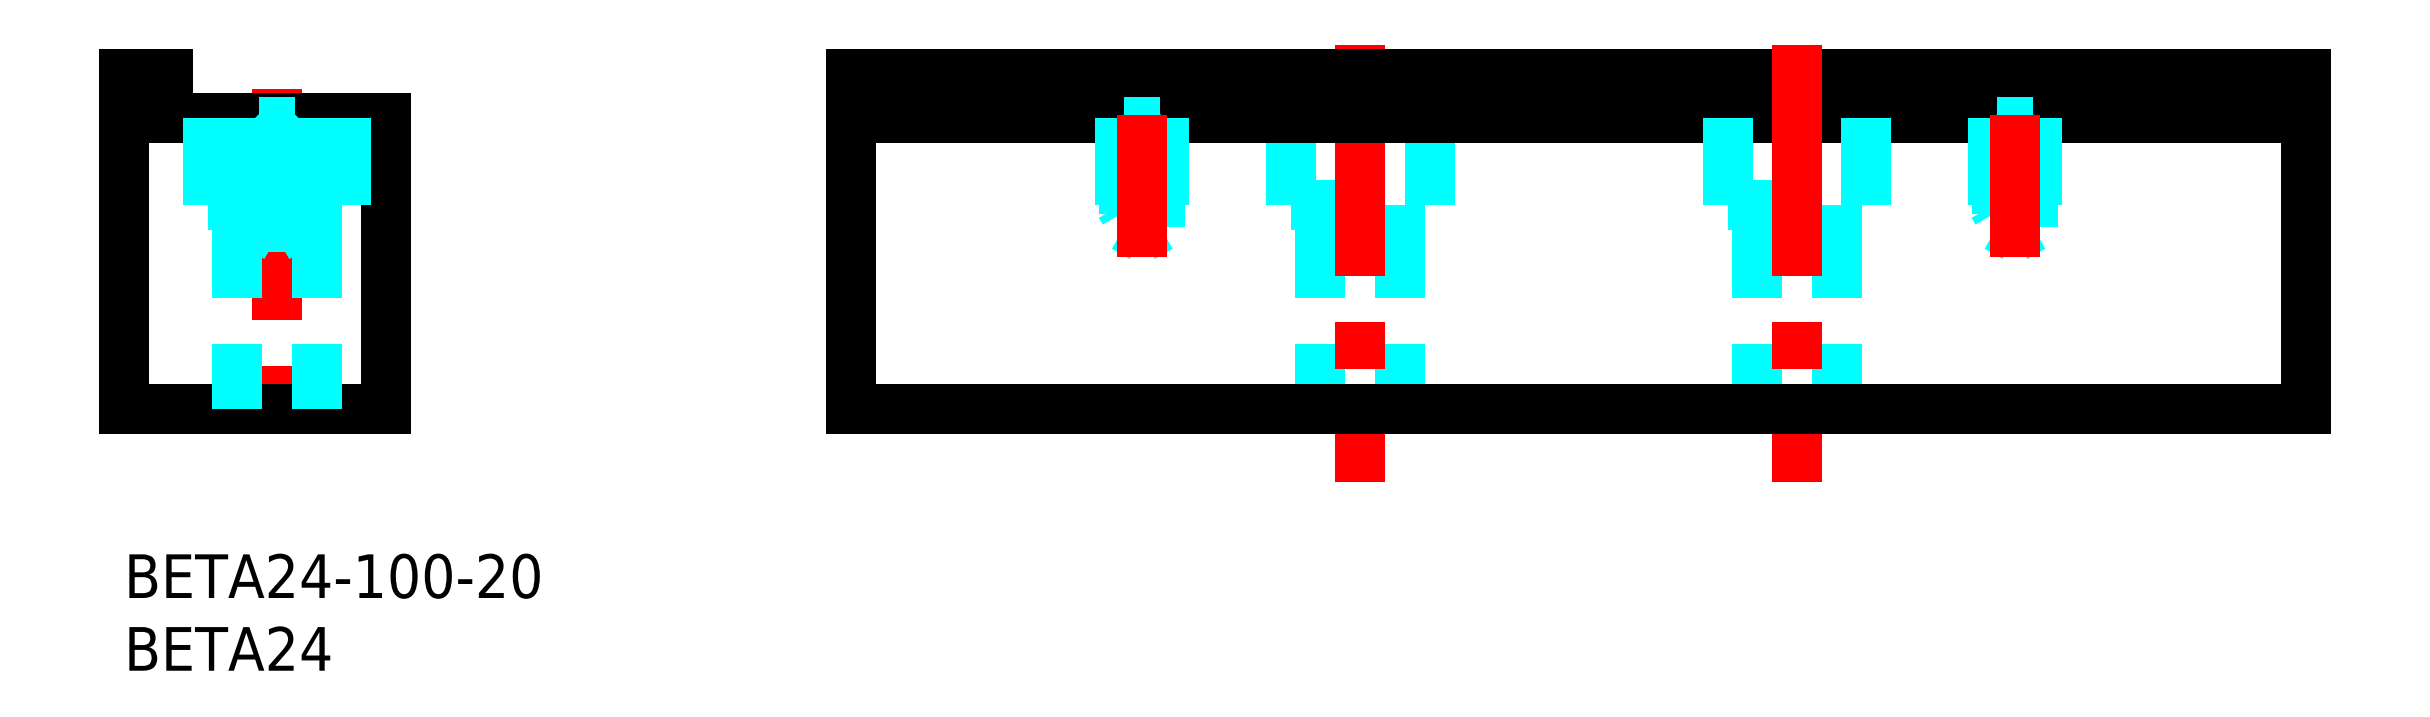
<metadata>
{"format":"dxf","ext":"dxf","renderer":"ezdxf+matplotlib","layout":"modelspace","background":"white","min_lineweight":24,"dpi":150}
</metadata>
<code>
0
SECTION
2
ENTITIES
0
TEXT
8
MSM_PART_NUMBER
10
0
20
-8
30
0
40
3
1
BETA24
0
TEXT
8
MSM_PART_NUMBER
10
0
20
-3
30
0
40
3
1
BETA24-100-20
0
LINE
8
MSM_DASHED
10
82.25
20
24
30
0
11
82.25
21
10
31
0
0
LINE
8
MSM_DASHED
10
87.75
20
24
30
0
11
87.75
21
10
31
0
0
LINE
8
MSM_DASHED
10
80.25
20
24
30
0
11
89.75
21
24
31
0
0
LINE
8
MSM_DASHED
10
89.75
20
30
30
0
11
89.75
21
24
31
0
0
LINE
8
MSM_DASHED
10
80.25
20
30
30
0
11
80.25
21
24
31
0
0
LINE
8
MSM_CENTER
10
10.5
20
31.98
30
0
11
10.5
21
8.182
31
0
0
LINE
8
MSM_CONTINUOUS
10
0
20
10
30
0
11
18
21
10
31
0
0
LINE
8
MSM_CONTINUOUS
10
3
20
33
30
0
11
3
21
30
31
0
0
LINE
8
MSM_CONTINUOUS
10
0
20
33
30
0
11
3
21
33
31
0
0
LINE
8
MSM_CONTINUOUS
10
0
20
33
30
0
11
0
21
10
31
0
0
LINE
8
MSM_CONTINUOUS
10
3
20
30
30
0
11
18
21
30
31
0
0
LINE
8
MSM_CONTINUOUS
10
18
20
30
30
0
11
18
21
10
31
0
0
LINE
8
MSM_CENTER
10
85
20
35
30
0
11
85
21
5
31
0
0
LINE
8
MSM_CONTINUOUS
10
50
20
33
30
0
11
150
21
33
31
0
0
LINE
8
MSM_CONTINUOUS
10
50
20
30
30
0
11
150
21
30
31
0
0
LINE
8
MSM_CONTINUOUS
10
50
20
33
30
0
11
50
21
10
31
0
0
LINE
8
MSM_DASHED
10
15.25
20
30
30
0
11
15.25
21
24
31
0
0
LINE
8
MSM_DASHED
10
5.75
20
24
30
0
11
15.25
21
24
31
0
0
LINE
8
MSM_DASHED
10
13.25
20
24
30
0
11
13.25
21
10
31
0
0
LINE
8
MSM_DASHED
10
7.75
20
24
30
0
11
7.75
21
10
31
0
0
LINE
8
MSM_DASHED
10
5.75
20
30
30
0
11
5.75
21
24
31
0
0
LINE
8
MSM_DASHED
10
70
20
21.79
30
0
11
71.23
21
22.5
31
0
0
LINE
8
MSM_DASHED
10
68.77
20
22.5
30
0
11
70
21
21.79
31
0
0
LINE
8
MSM_DASHED
10
68.77
20
22.5
30
0
11
71.23
21
22.5
31
0
0
LINE
8
MSM_DASHED
10
71.23
20
22.5
30
0
11
71.23
21
29.73
31
0
0
LINE
8
MSM_DASHED
10
68.77
20
29.73
30
0
11
68.77
21
22.5
31
0
0
LINE
8
MSM_DASHED
10
68.77
20
29.73
30
0
11
71.23
21
29.73
31
0
0
LINE
8
MSM_DASHED
10
71.23
20
29.73
30
0
11
71.5
21
30
31
0
0
LINE
8
MSM_DASHED
10
68.5
20
30
30
0
11
68.77
21
29.73
31
0
0
LINE
8
MSM_DASHED
10
68.5
20
30
30
0
11
68.5
21
24
31
0
0
LINE
8
MSM_DASHED
10
68.5
20
24
30
0
11
71.5
21
24
31
0
0
LINE
8
MSM_DASHED
10
68.5
20
24
30
0
11
68.77
21
23.53
31
0
0
LINE
8
MSM_DASHED
10
71.5
20
30
30
0
11
71.5
21
24
31
0
0
LINE
8
MSM_DASHED
10
71.5
20
24
30
0
11
71.23
21
23.53
31
0
0
LINE
8
MSM_DASHED
10
112.2
20
24
30
0
11
112.2
21
10
31
0
0
LINE
8
MSM_DASHED
10
117.8
20
24
30
0
11
117.8
21
10
31
0
0
LINE
8
MSM_DASHED
10
110.2
20
24
30
0
11
119.8
21
24
31
0
0
LINE
8
MSM_DASHED
10
119.8
20
30
30
0
11
119.8
21
24
31
0
0
LINE
8
MSM_DASHED
10
110.2
20
30
30
0
11
110.2
21
24
31
0
0
LINE
8
MSM_CENTER
10
115
20
35
30
0
11
115
21
5
31
0
0
LINE
8
MSM_DASHED
10
130
20
21.79
30
0
11
131.2
21
22.5
31
0
0
LINE
8
MSM_DASHED
10
128.8
20
22.5
30
0
11
130
21
21.79
31
0
0
LINE
8
MSM_DASHED
10
128.8
20
22.5
30
0
11
131.2
21
22.5
31
0
0
LINE
8
MSM_DASHED
10
131.2
20
22.5
30
0
11
131.2
21
29.73
31
0
0
LINE
8
MSM_DASHED
10
128.8
20
29.73
30
0
11
128.8
21
22.5
31
0
0
LINE
8
MSM_DASHED
10
128.8
20
29.73
30
0
11
131.2
21
29.73
31
0
0
LINE
8
MSM_DASHED
10
131.2
20
29.73
30
0
11
131.5
21
30
31
0
0
LINE
8
MSM_DASHED
10
128.5
20
30
30
0
11
128.8
21
29.73
31
0
0
LINE
8
MSM_DASHED
10
128.5
20
30
30
0
11
128.5
21
24
31
0
0
LINE
8
MSM_DASHED
10
128.5
20
24
30
0
11
131.5
21
24
31
0
0
LINE
8
MSM_DASHED
10
128.5
20
24
30
0
11
128.8
21
23.53
31
0
0
LINE
8
MSM_DASHED
10
131.5
20
30
30
0
11
131.5
21
24
31
0
0
LINE
8
MSM_DASHED
10
131.5
20
24
30
0
11
131.2
21
23.53
31
0
0
LINE
8
MSM_CONTINUOUS
10
150
20
33
30
0
11
150
21
10
31
0
0
LINE
8
MSM_DASHED
10
10.5
20
21.79
30
0
11
11.73
21
22.5
31
0
0
LINE
8
MSM_DASHED
10
9.271
20
22.5
30
0
11
10.5
21
21.79
31
0
0
LINE
8
MSM_DASHED
10
9.271
20
22.5
30
0
11
11.73
21
22.5
31
0
0
LINE
8
MSM_DASHED
10
11.73
20
22.5
30
0
11
11.73
21
29.73
31
0
0
LINE
8
MSM_DASHED
10
9.271
20
29.73
30
0
11
9.271
21
22.5
31
0
0
LINE
8
MSM_DASHED
10
9.271
20
29.73
30
0
11
11.73
21
29.73
31
0
0
LINE
8
MSM_DASHED
10
11.73
20
29.73
30
0
11
12
21
30
31
0
0
LINE
8
MSM_DASHED
10
9
20
30
30
0
11
9.271
21
29.73
31
0
0
LINE
8
MSM_DASHED
10
9
20
30
30
0
11
9
21
24
31
0
0
LINE
8
MSM_DASHED
10
9
20
24
30
0
11
9.271
21
23.53
31
0
0
LINE
8
MSM_DASHED
10
12
20
30
30
0
11
12
21
24
31
0
0
LINE
8
MSM_DASHED
10
12
20
24
30
0
11
11.73
21
23.53
31
0
0
LINE
8
MSM_CONTINUOUS
10
50
20
10
30
0
11
150
21
10
31
0
0
LINE
8
MSM_CENTER
10
70
20
30.21
30
0
11
70
21
20.42
31
0
0
LINE
8
MSM_CENTER
10
130
20
30.23
30
0
11
130
21
20.44
31
0
0
VIEWPORT
8
0
10
0
20
0
30
0
40
346.2
41
267.5
68
     1
69
     1
0
VIEWPORT
8
0
10
202.5
20
128.5
30
0
40
324
41
205.6
68
     2
69
     2
0
ENDSEC
0
EOF

</code>
